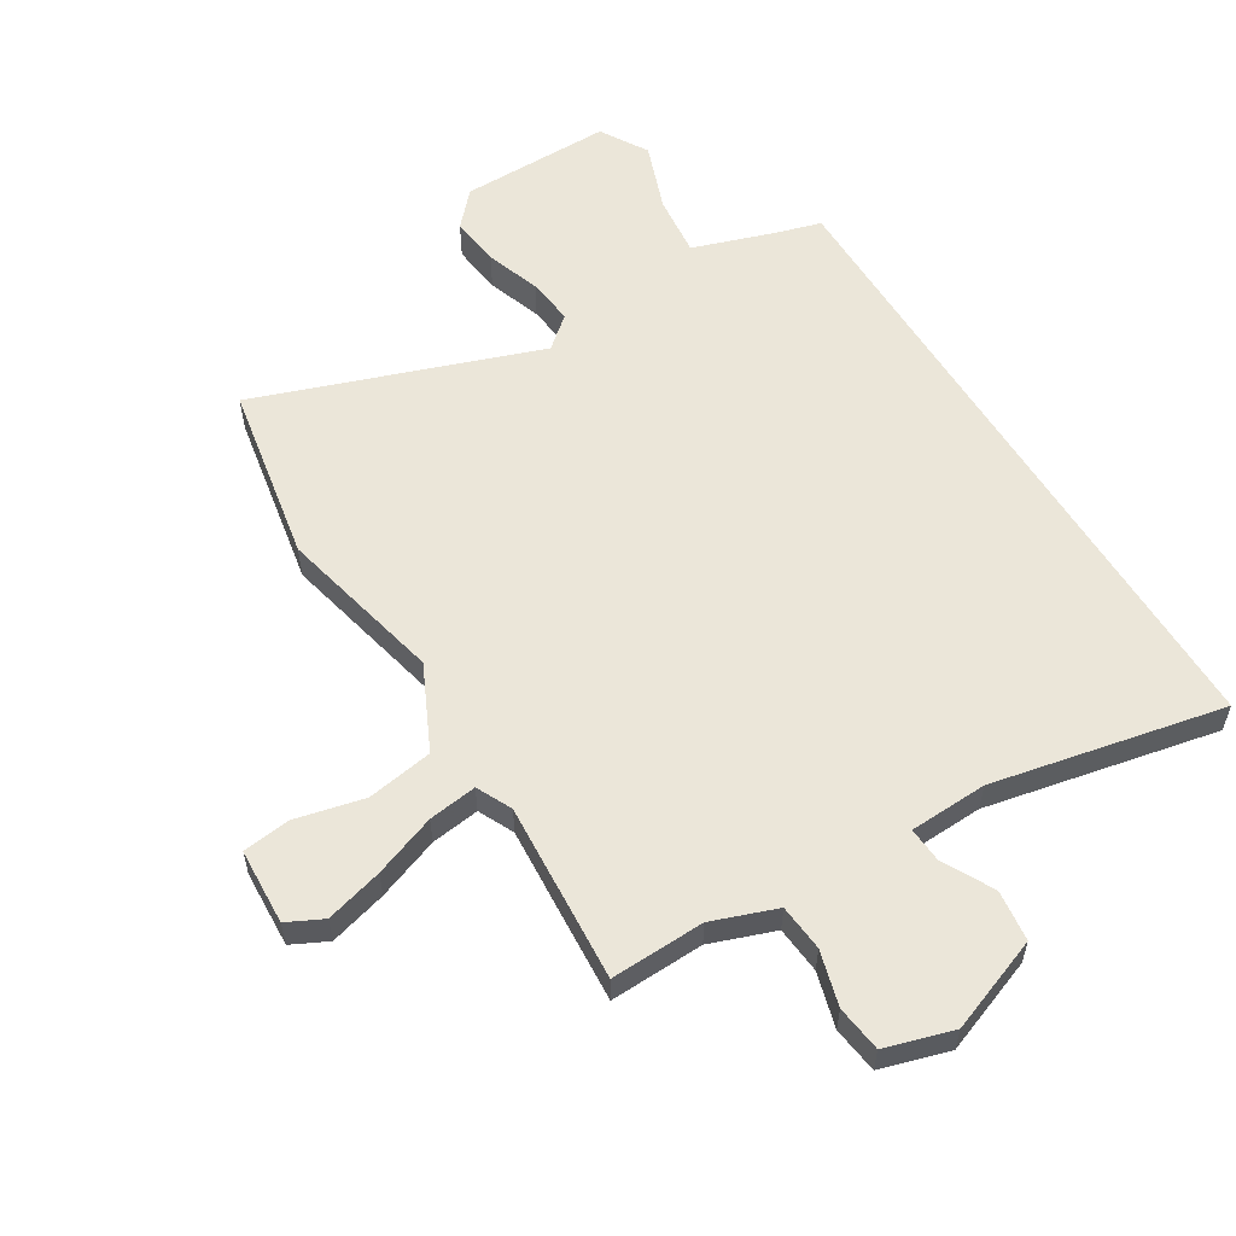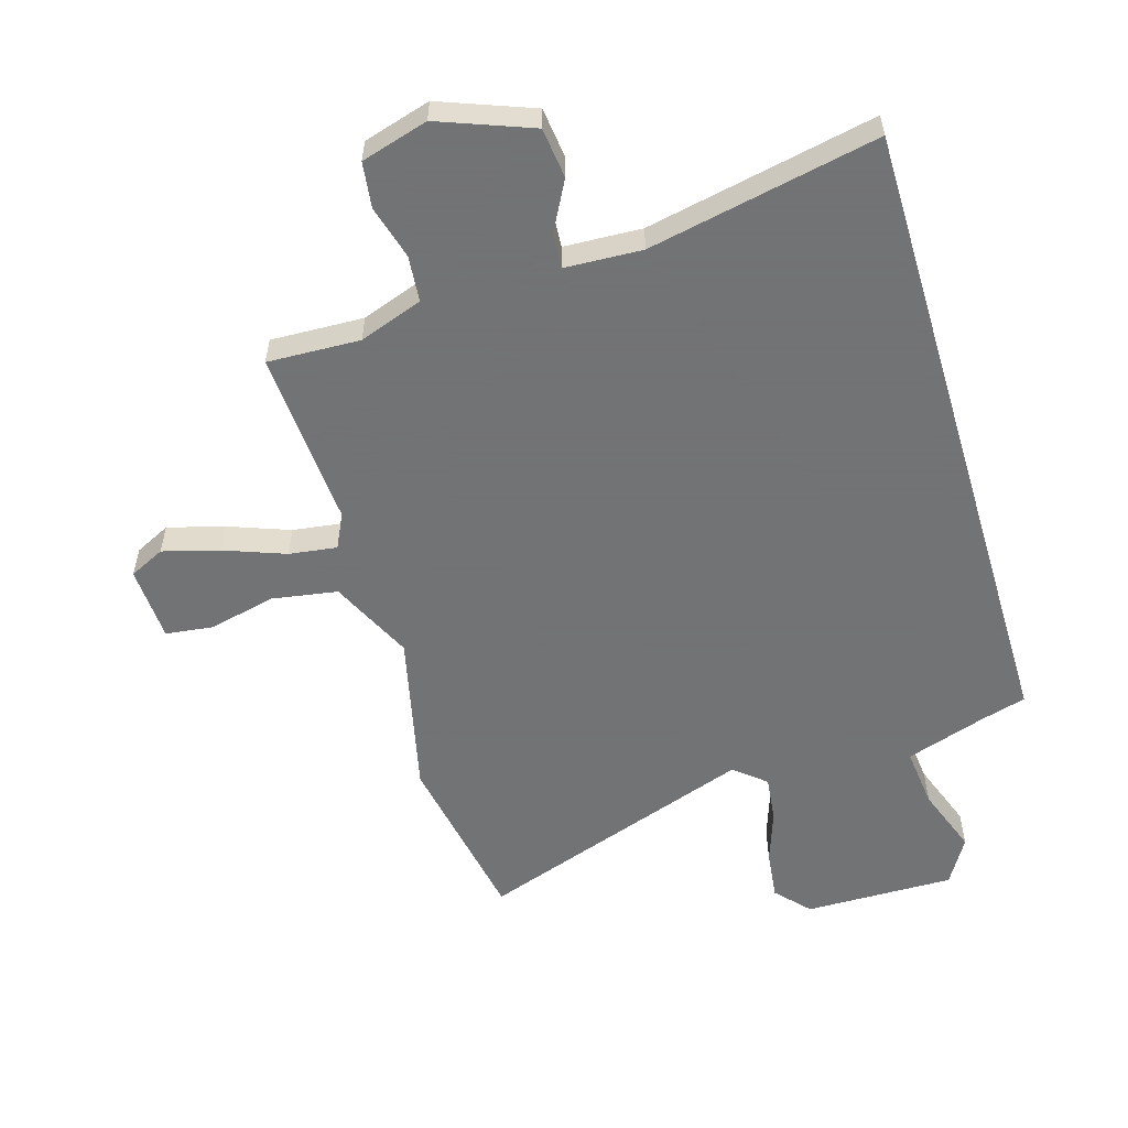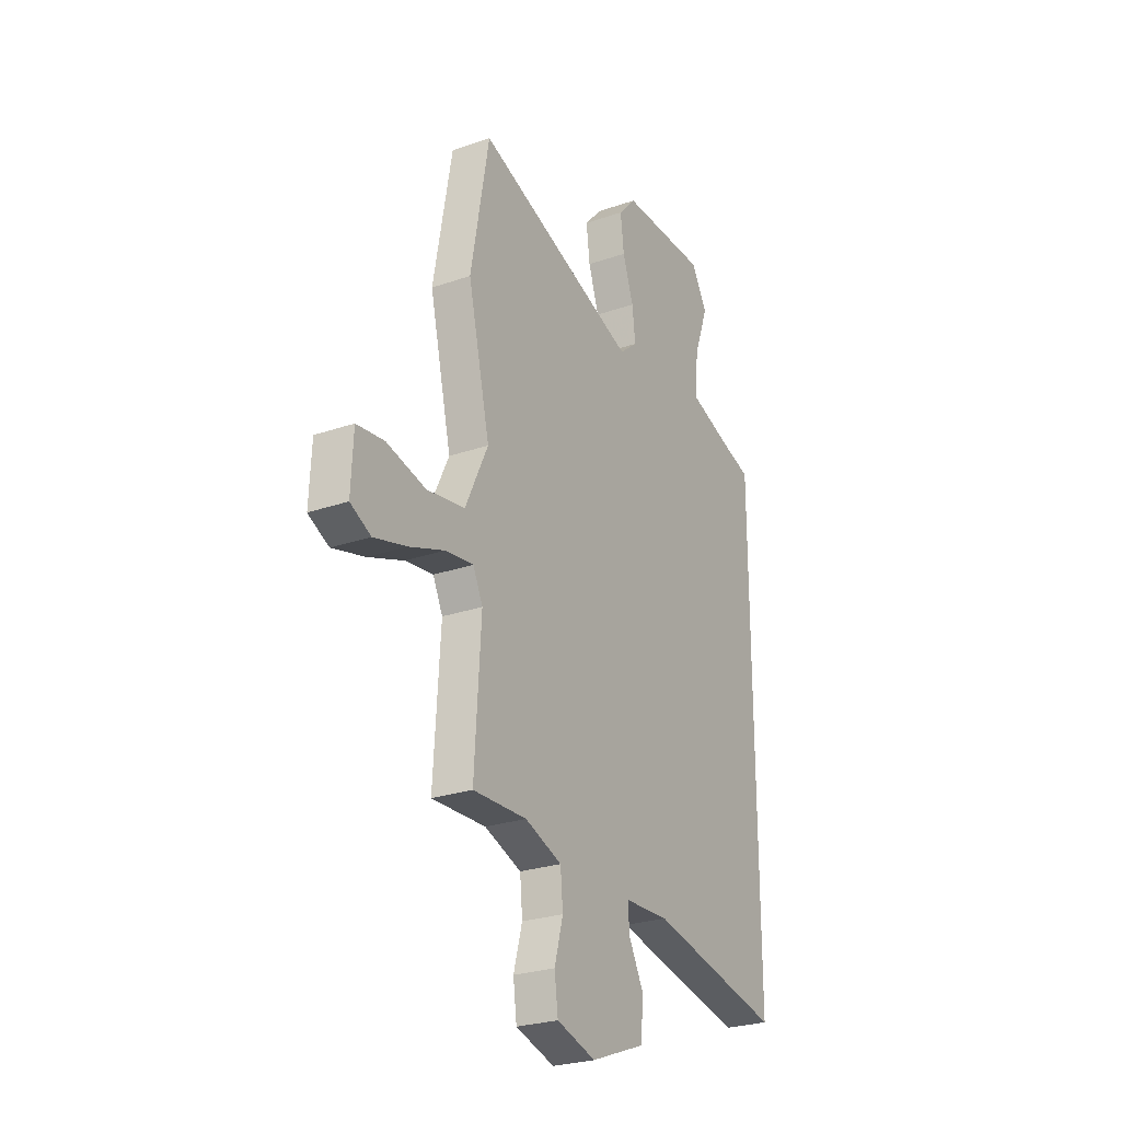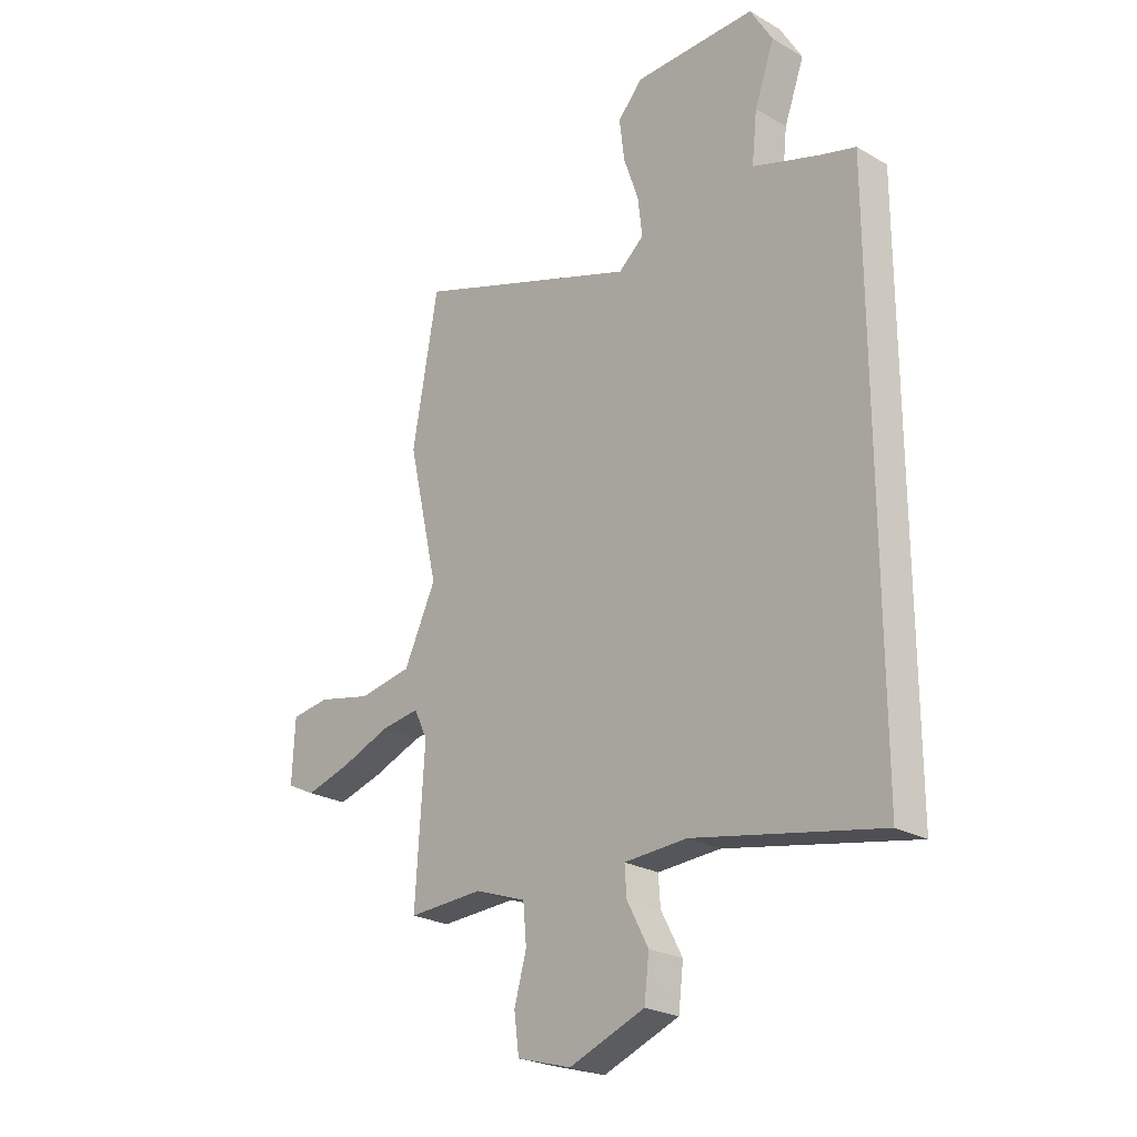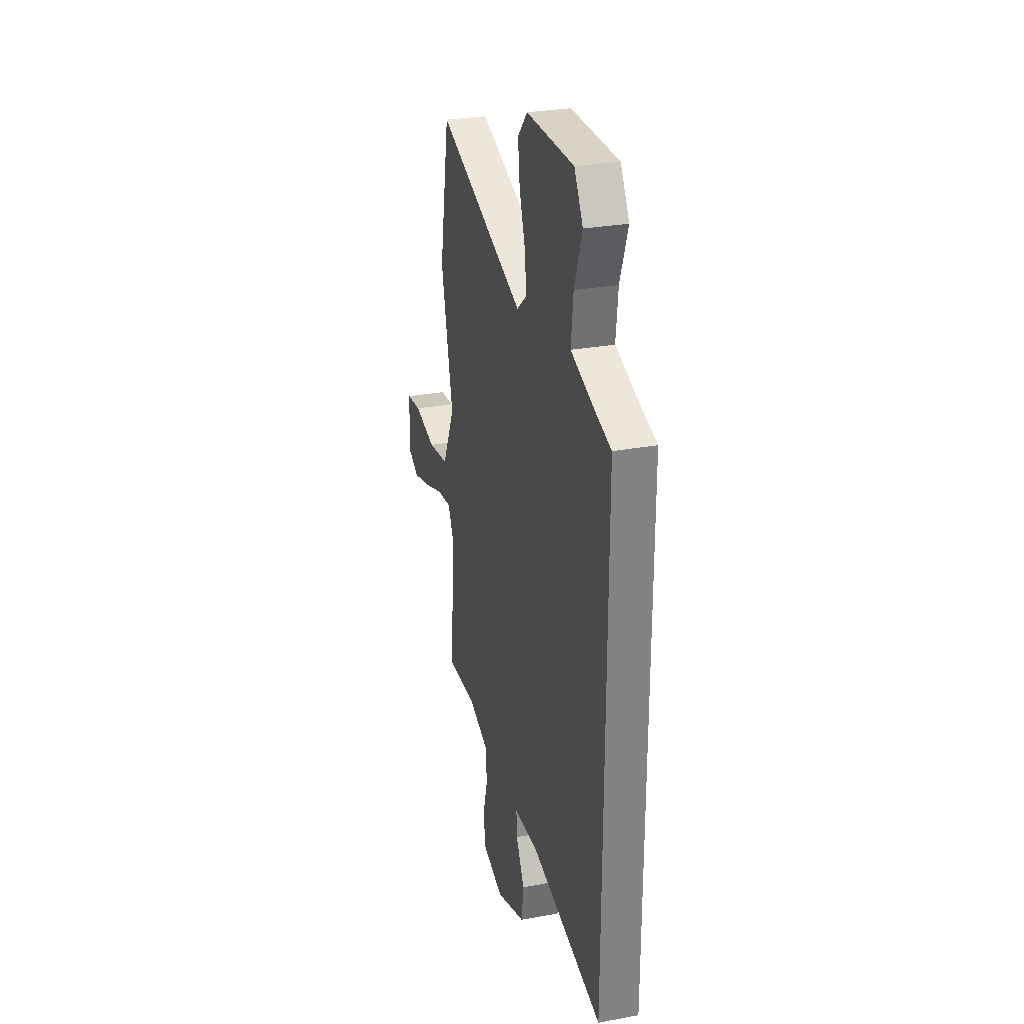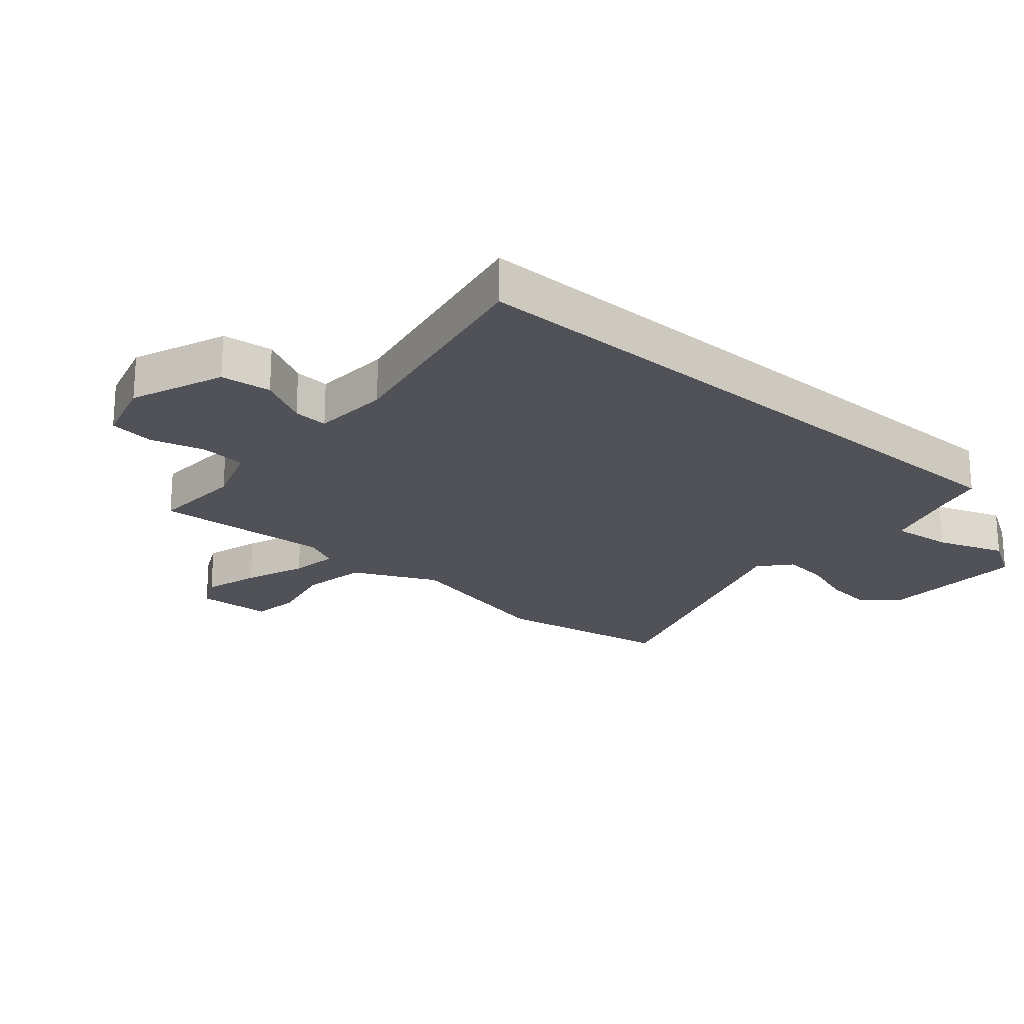
<metadata>
{"format":"obj","ext":"obj","renderer":"f3d","projection":"perspective","resolution":1024,"background":"white","views":[{"elev":57.2,"azim":148.7,"up":"+Y"},{"elev":-55.7,"azim":-163.3,"up":"+Y"},{"elev":-26.1,"azim":118.8,"up":"+Z"},{"elev":-24.4,"azim":-133.2,"up":"+Z"},{"elev":29.0,"azim":-105.4,"up":"+Z"},{"elev":-21.6,"azim":-131.2,"up":"+Y"}]}
</metadata>
<code>
v 0.493 0.07 -0.5
v 0.338 0.07 -0.494
v 0.232 0.07 -0.532
v 0.225 0.07 -0.609
v 0.25 0.07 -0.699
v 0.24 0.07 -0.775
v 0.128 0.07 -0.808
v -0.027 0.07 -0.749
v -0.037 0.07 -0.665
v 0.007 0.07 -0.582
v 0.011 0.07 -0.524
v -0.118 0.07 -0.518
v -0.5 0.07 -0.596
v -0.5 0.07 0.476
v -0.426 0.07 0.497
v -0.29 0.07 0.542
v -0.301 0.07 0.644
v -0.342 0.07 0.757
v -0.296 0.07 0.835
v -0.045 0.07 0.832
v 0.006 0.07 0.776
v -0.004 0.07 0.693
v -0.035 0.07 0.603
v -0.044 0.07 0.526
v 0.008 0.07 0.482
v 0.474 0.07 0.645
v 0.527 0.07 0.349
v 0.464 0.07 0.076
v 0.53 0.07 -0.063
v 0.639 0.07 -0.081
v 0.752 0.07 -0.055
v 0.831 0.07 -0.065
v 0.837 0.07 -0.191
v 0.778 0.07 -0.22
v 0.684 0.07 -0.194
v 0.582 0.07 -0.156
v 0.502 0.07 -0.145
v 0.474 0.07 -0.203
v 0.493 0 -0.5
v 0.338 0 -0.494
v 0.232 0 -0.532
v 0.225 0 -0.609
v 0.25 0 -0.699
v 0.24 0 -0.775
v 0.128 0 -0.808
v -0.027 0 -0.749
v -0.037 0 -0.665
v 0.007 0 -0.582
v 0.011 0 -0.524
v -0.118 0 -0.518
v -0.5 0 -0.596
v -0.5 0 0.476
v -0.426 0 0.497
v -0.29 0 0.542
v -0.301 0 0.644
v -0.342 0 0.757
v -0.296 0 0.835
v -0.045 0 0.832
v 0.006 0 0.776
v -0.004 0 0.693
v -0.035 0 0.603
v -0.044 0 0.526
v 0.008 0 0.482
v 0.474 0 0.645
v 0.527 0 0.349
v 0.464 0 0.076
v 0.53 0 -0.063
v 0.639 0 -0.081
v 0.752 0 -0.055
v 0.831 0 -0.065
v 0.837 0 -0.191
v 0.778 0 -0.22
v 0.684 0 -0.194
v 0.582 0 -0.156
v 0.502 0 -0.145
v 0.474 0 -0.203
f 33 34 35 36
f 33 36 37
f 30 31 32 33
f 29 30 33 37
f 28 29 37 38
f 25 26 27 28
f 24 25 28 38
f 20 21 22 23
f 20 23 24
f 17 18 19 20
f 16 17 20 24
f 15 16 24 38
f 12 13 14 15
f 11 12 15 38
f 7 8 9 10
f 4 5 6 7
f 3 4 7 10
f 2 3 10 11
f 38 1 2
f 2 11 38
f 74 73 72 71
f 75 74 71
f 71 70 69 68
f 75 71 68 67
f 76 75 67 66
f 66 65 64 63
f 76 66 63 62
f 61 60 59 58
f 62 61 58
f 58 57 56 55
f 62 58 55 54
f 76 62 54 53
f 53 52 51 50
f 76 53 50 49
f 48 47 46 45
f 45 44 43 42
f 48 45 42 41
f 49 48 41 40
f 40 39 76
f 76 49 40
f 1 39 40 2
f 2 40 41 3
f 3 41 42 4
f 4 42 43 5
f 5 43 44 6
f 6 44 45 7
f 7 45 46 8
f 8 46 47 9
f 9 47 48 10
f 10 48 49 11
f 11 49 50 12
f 12 50 51 13
f 13 51 52 14
f 14 52 53 15
f 15 53 54 16
f 16 54 55 17
f 17 55 56 18
f 18 56 57 19
f 19 57 58 20
f 20 58 59 21
f 21 59 60 22
f 22 60 61 23
f 23 61 62 24
f 24 62 63 25
f 25 63 64 26
f 26 64 65 27
f 27 65 66 28
f 28 66 67 29
f 29 67 68 30
f 30 68 69 31
f 31 69 70 32
f 32 70 71 33
f 33 71 72 34
f 34 72 73 35
f 35 73 74 36
f 36 74 75 37
f 37 75 76 38
f 38 76 39 1

</code>
